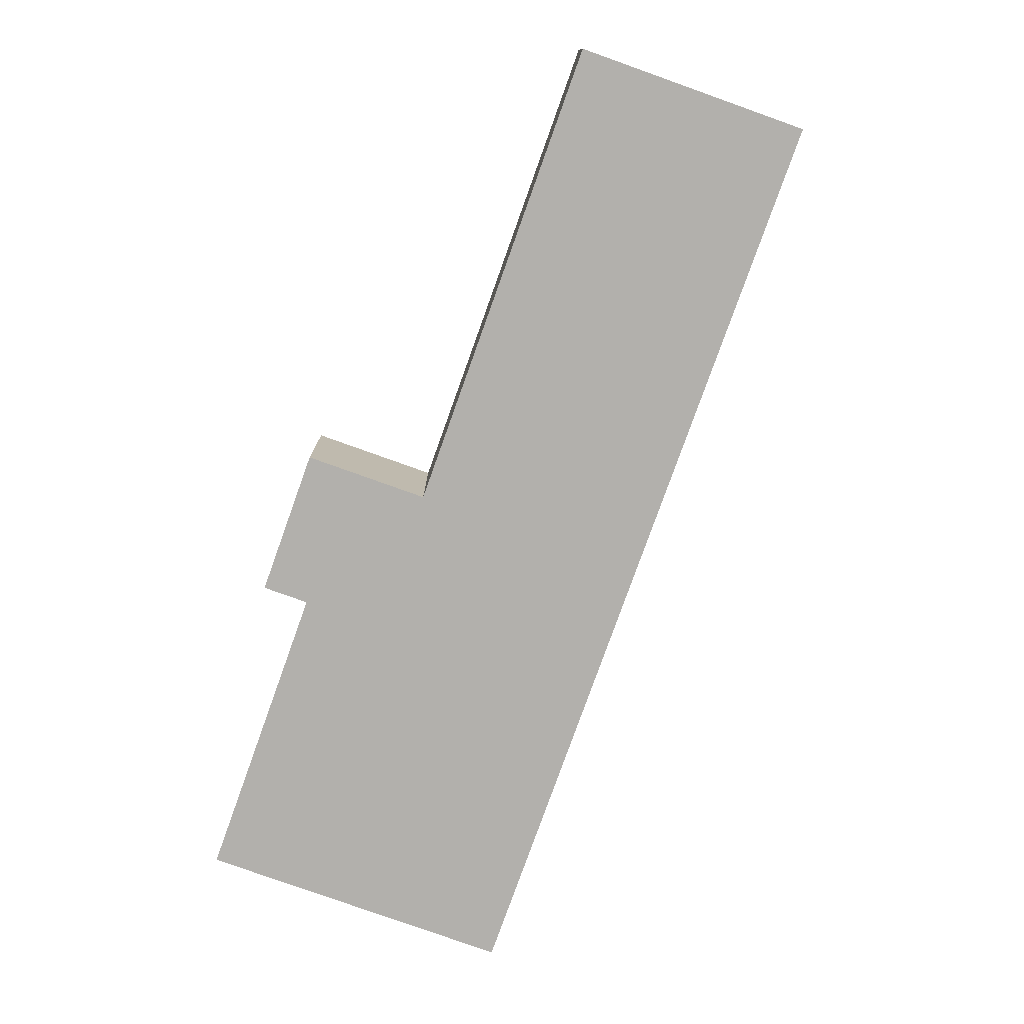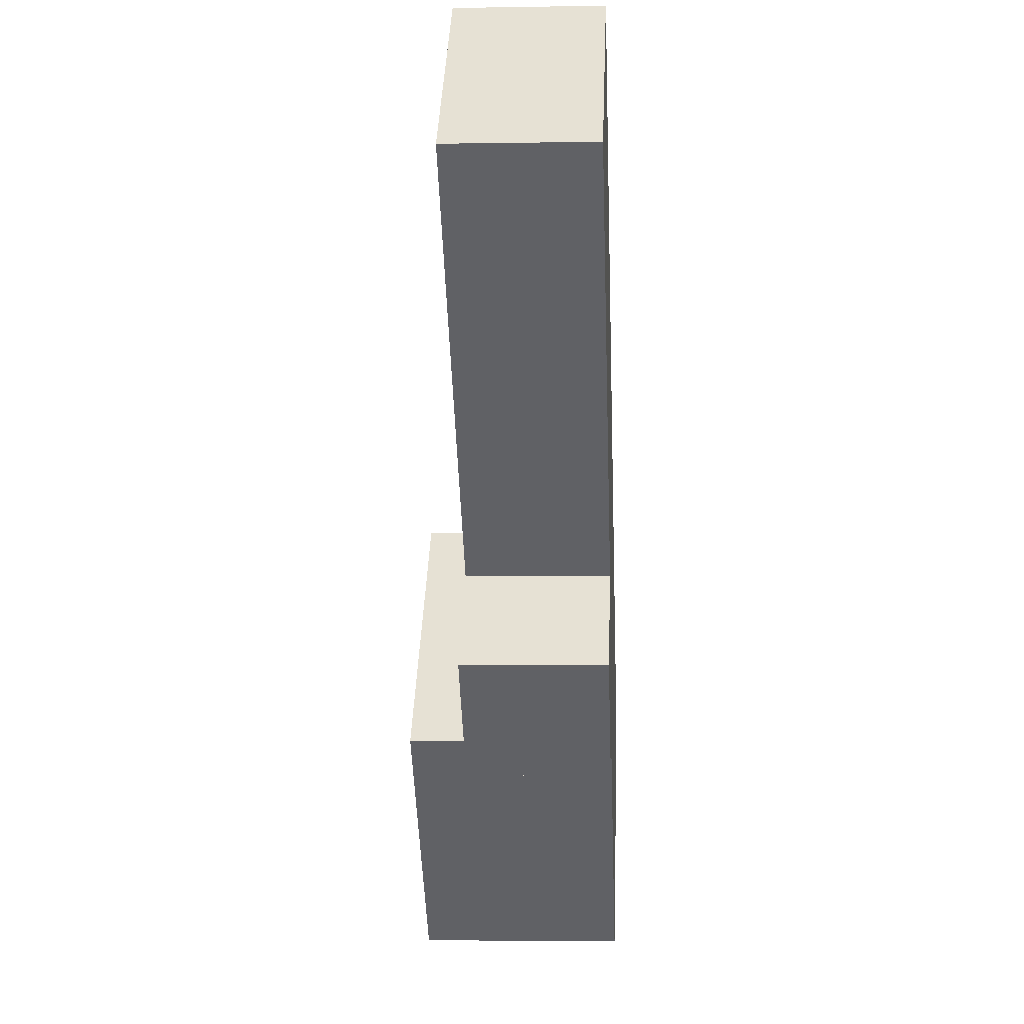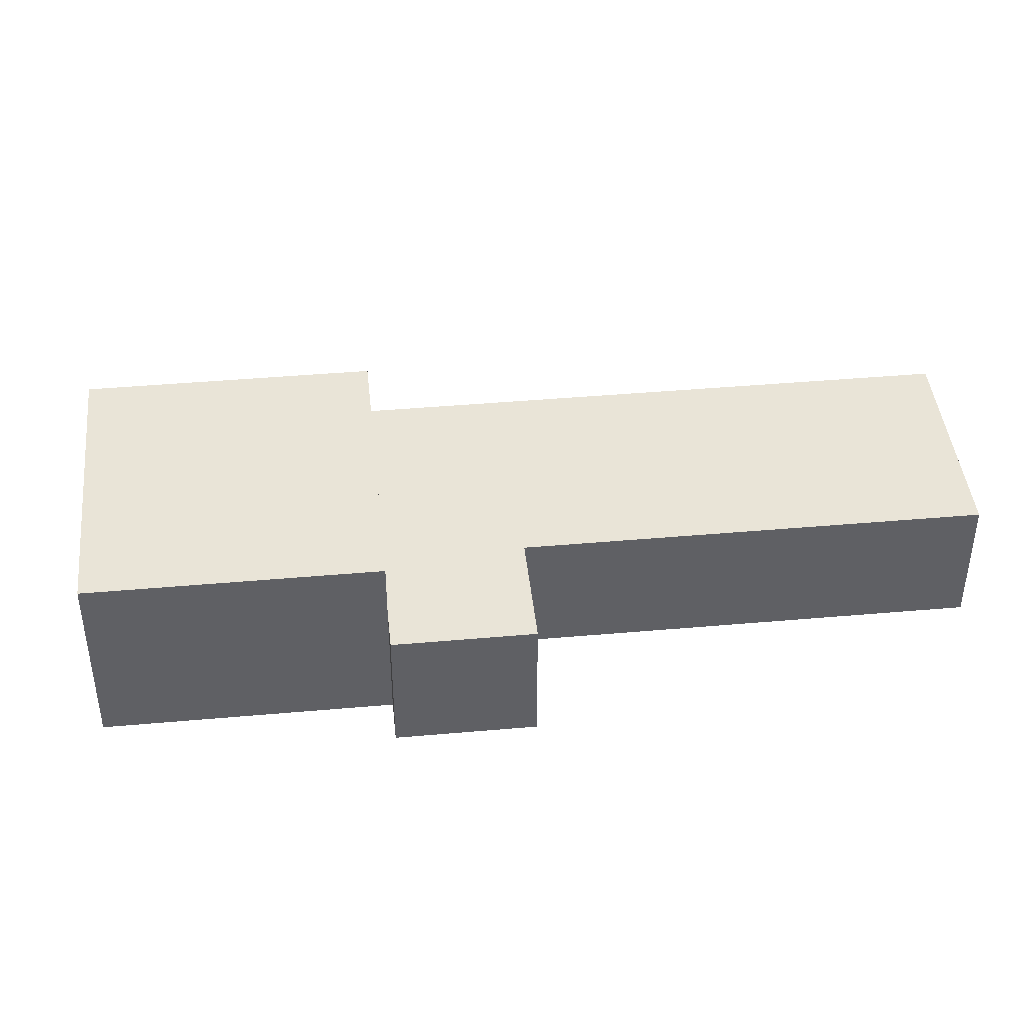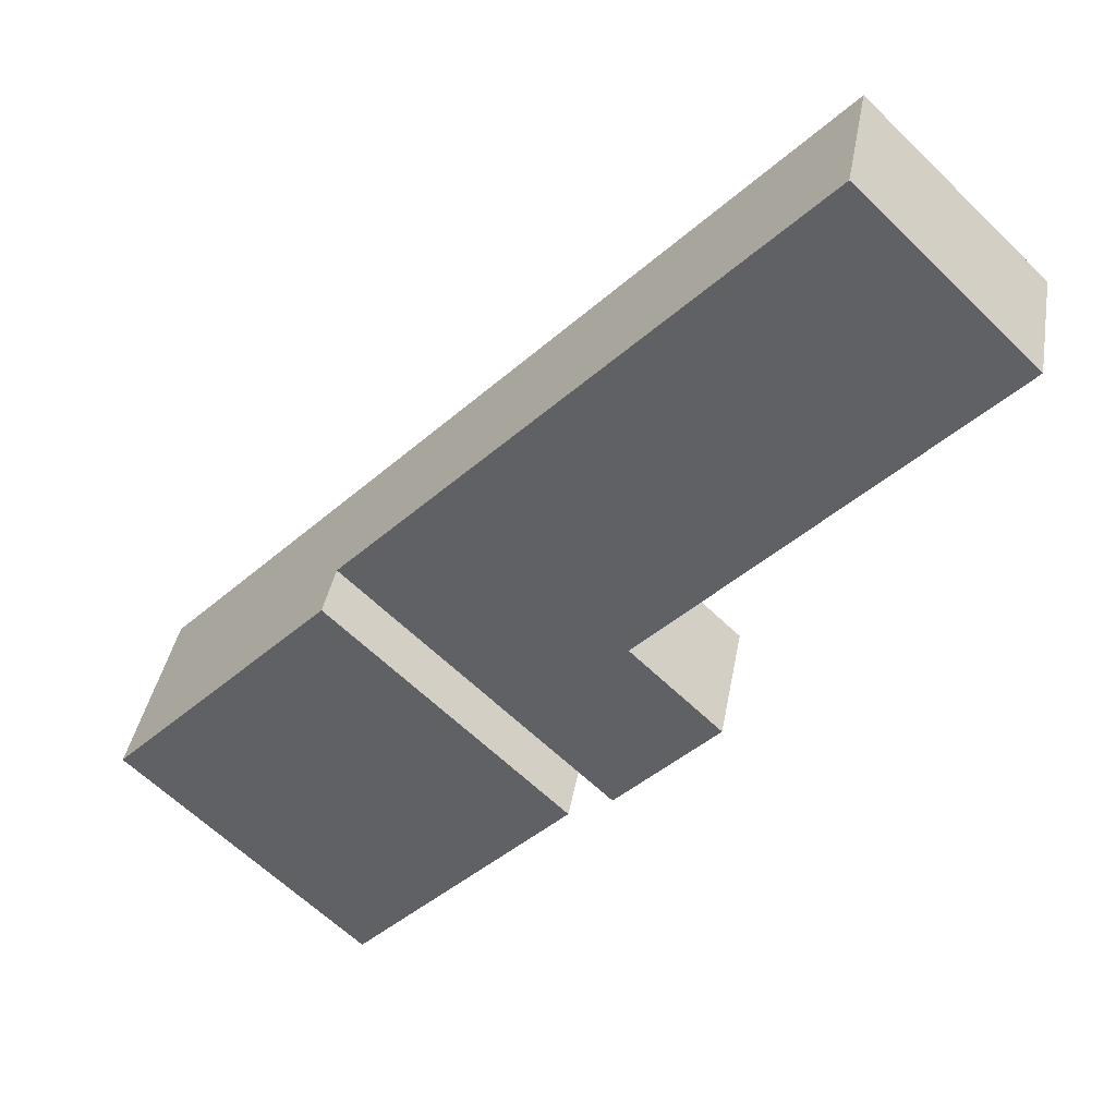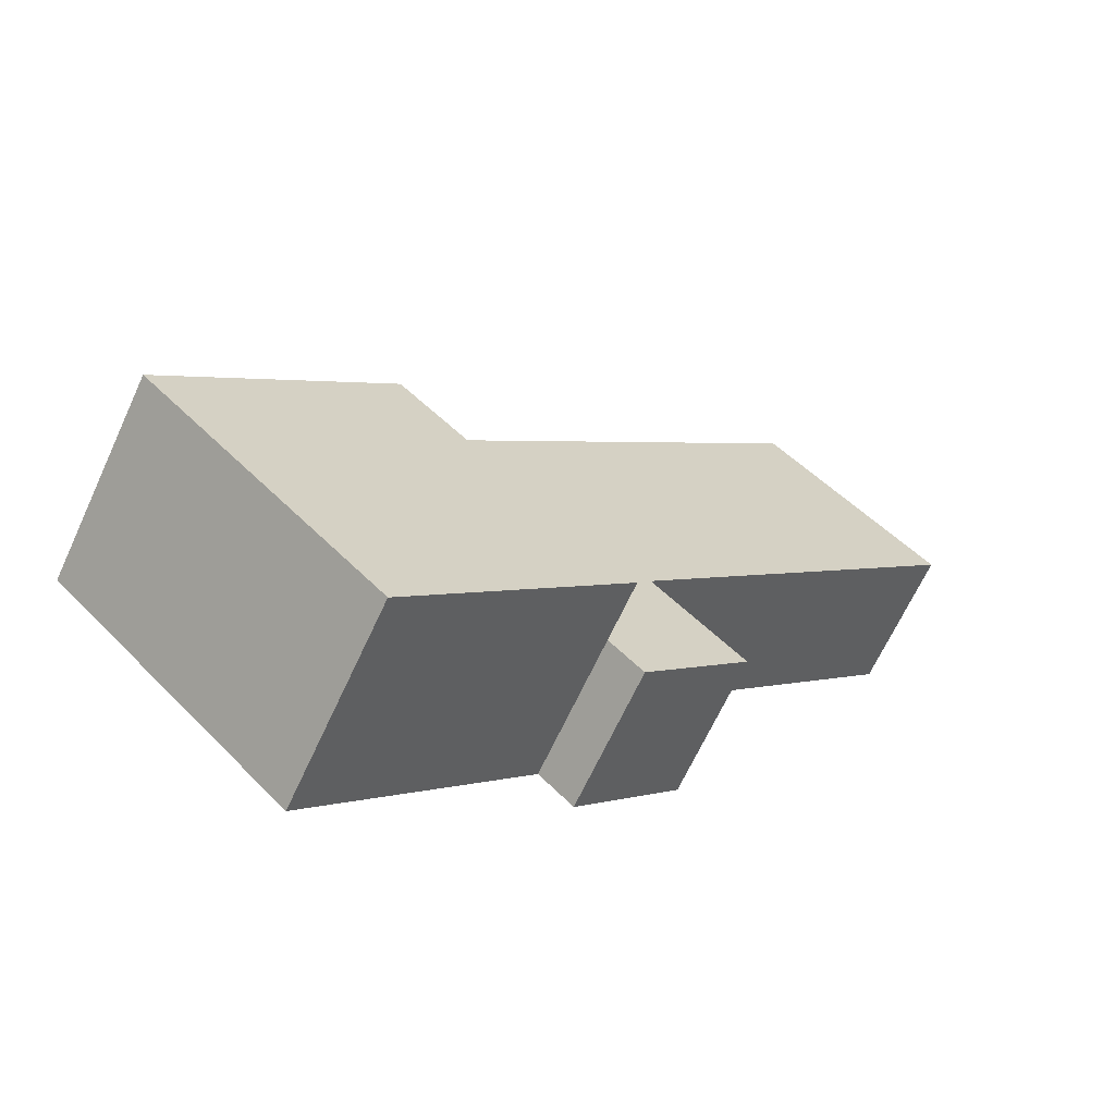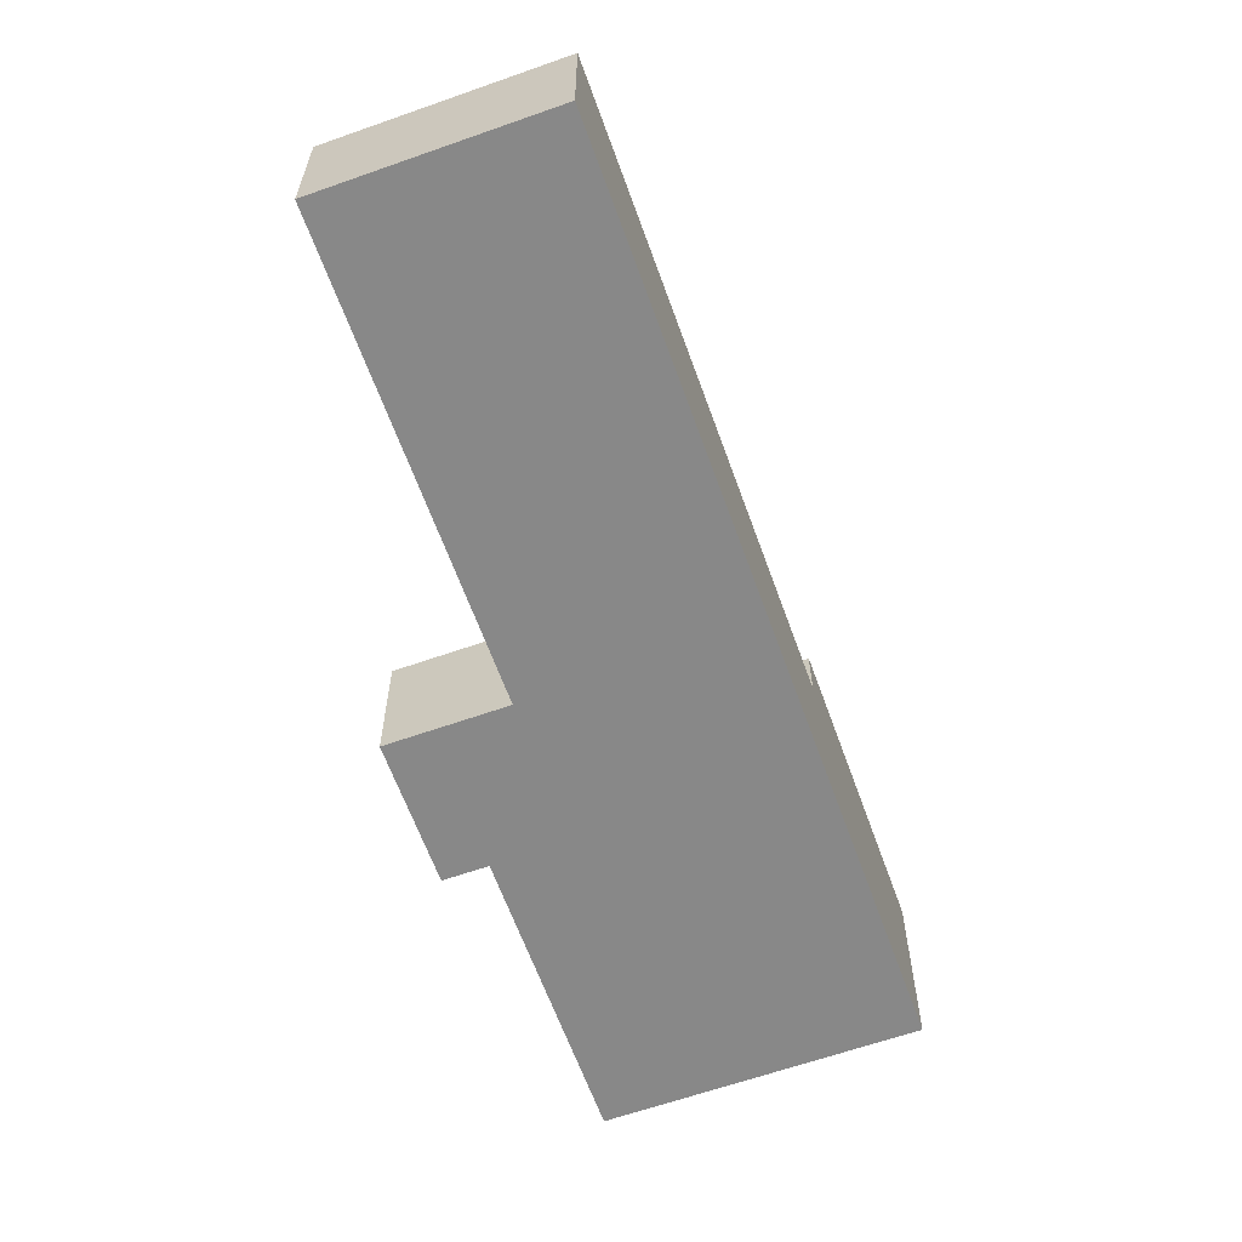
<metadata>
{"format":"obj","ext":"obj","renderer":"f3d","projection":"perspective","resolution":1024,"background":"white","views":[{"elev":-78.6,"azim":-63.6,"up":"+Y"},{"elev":-3.8,"azim":-86.8,"up":"+Z"},{"elev":43.1,"azim":-139.9,"up":"+Y"},{"elev":38.7,"azim":-170.1,"up":"+Z"},{"elev":-66.0,"azim":155.3,"up":"+Z"},{"elev":-62.9,"azim":-24.2,"up":"+Y"}]}
</metadata>
<code>
v  14.09 5.864 -14.63
v  11.73 1.035e-15 -16.9
v  14.09 8.956e-16 -14.63
v  10.32 1.117e-15 -18.25
v  11.73 5.864 -16.9
v  10.32 5.864 -18.25
v  7.113 5.864 6.857
v  0 0 0
v  7.113 -4.199e-16 6.857
v  0.0001248 5.864 -0.0001859
v  16.01 5.864 -21.36
v  24.81 1.868e-15 -30.5
v  16.01 1.308e-15 -21.36
v  24.81 8.296 -30.5
v  16.01 8.296 -21.36
v  14.61 1.39e-15 -22.7
v  14.61 5.864 -22.71
v  25.5 8.296 -12.23
v  34.3 1.309e-15 -21.37
v  34.3 8.296 -21.37
v  25.5 5.864 -12.23
v  21.21 5.864 -7.778
v  25.5 7.489e-16 -12.23
v  21.21 4.763e-16 -7.778
v  18.38 5.864 -19.08
v  18.38 8.296 -19.08
v  27.18 8.296 -28.22
v  27.18 1.728e-15 -28.22
g defaultobject
f 1 2 3
f 2 1 4
f 4 1 5
f 4 5 6
f 7 8 9
f 8 7 10
f 10 3 8
f 3 10 1
f 11 12 13
f 12 11 14
f 14 11 15
f 6 16 4
f 16 6 17
f 16 11 13
f 11 16 17
f 18 19 20
f 19 18 21
f 19 21 22
f 19 22 7
f 19 7 23
f 23 7 24
f 24 7 9
f 18 25 21
f 25 18 26
f 25 26 11
f 11 26 15
f 19 27 20
f 27 19 28
f 27 28 14
f 14 28 12
f 7 1 10
f 1 7 22
f 5 17 6
f 17 5 1
f 17 1 22
f 17 22 11
f 11 22 25
f 25 22 21
f 20 26 18
f 26 20 15
f 15 20 27
f 15 27 14
f 8 24 9
f 24 8 3
f 24 3 23
f 23 3 2
f 23 2 4
f 23 4 13
f 13 4 16
f 13 19 23
f 19 13 28
f 28 13 12

</code>
